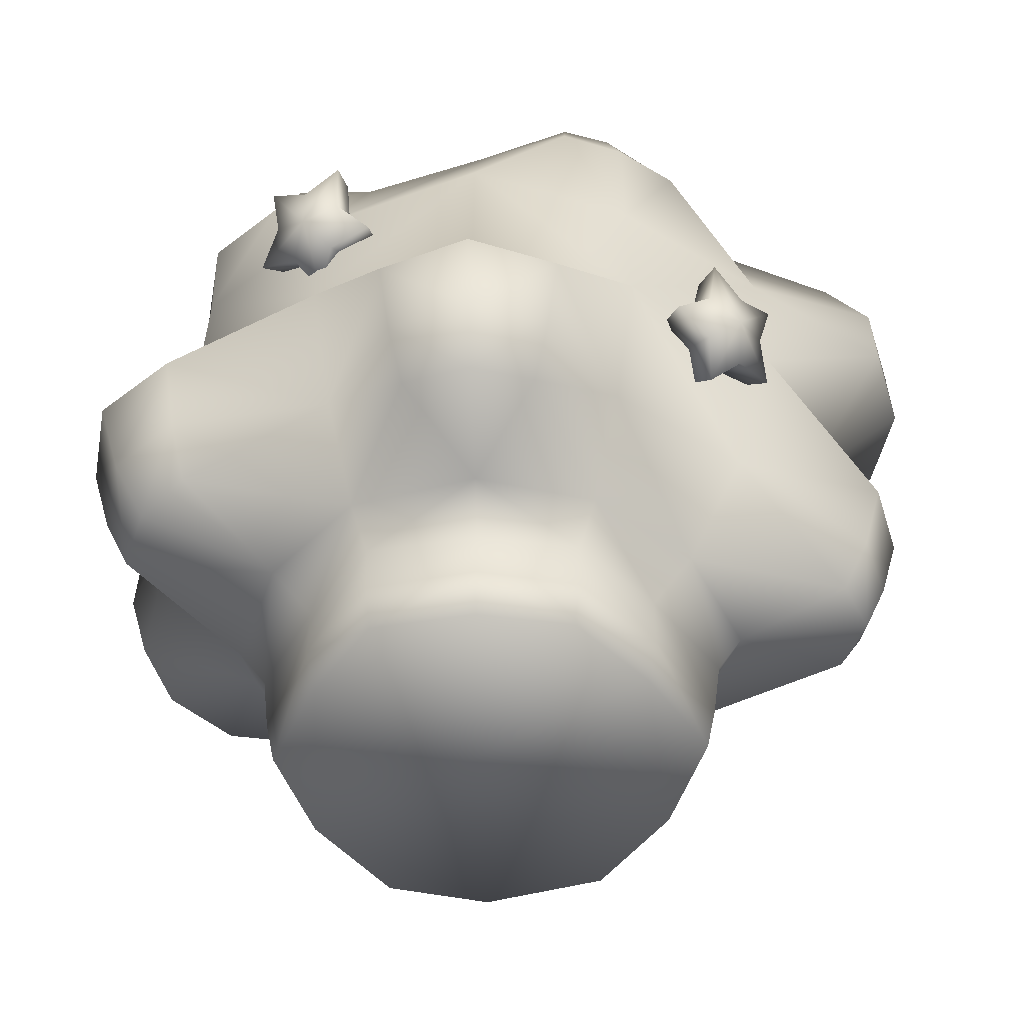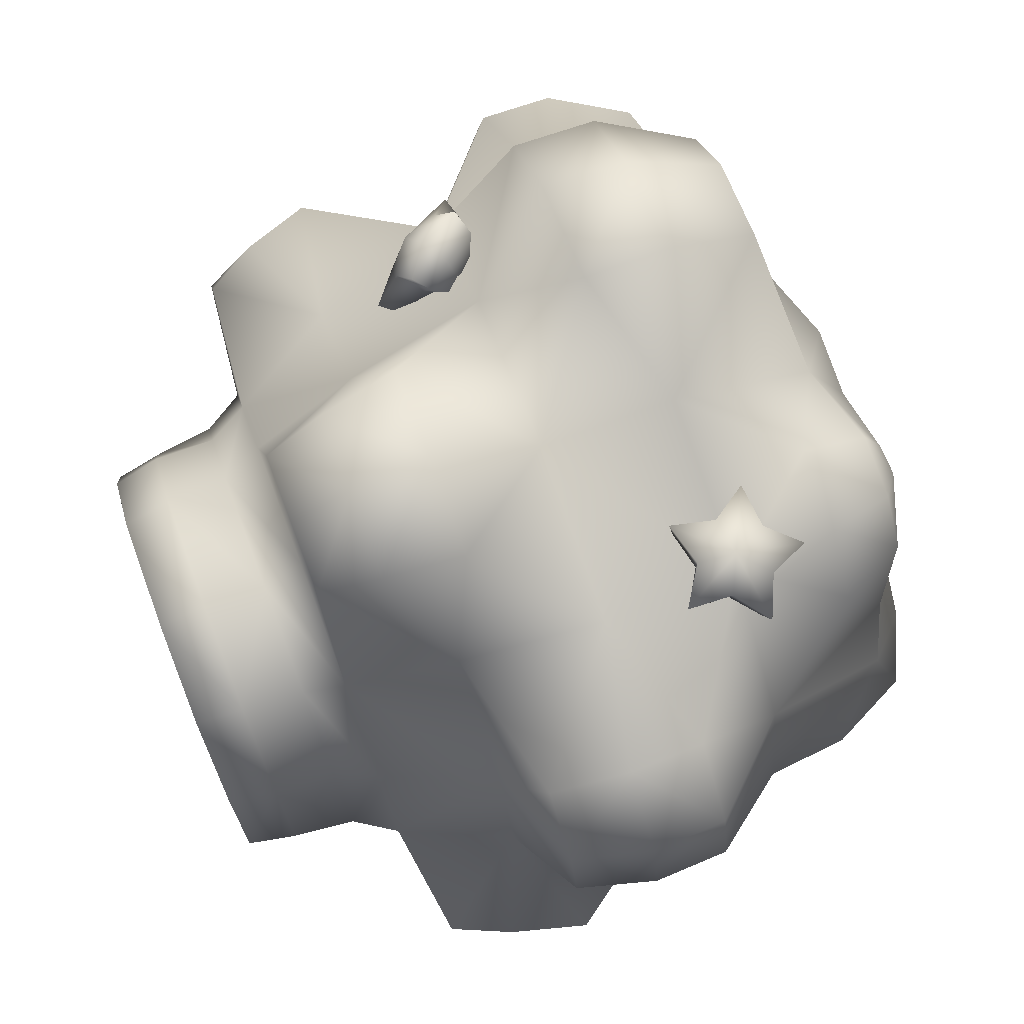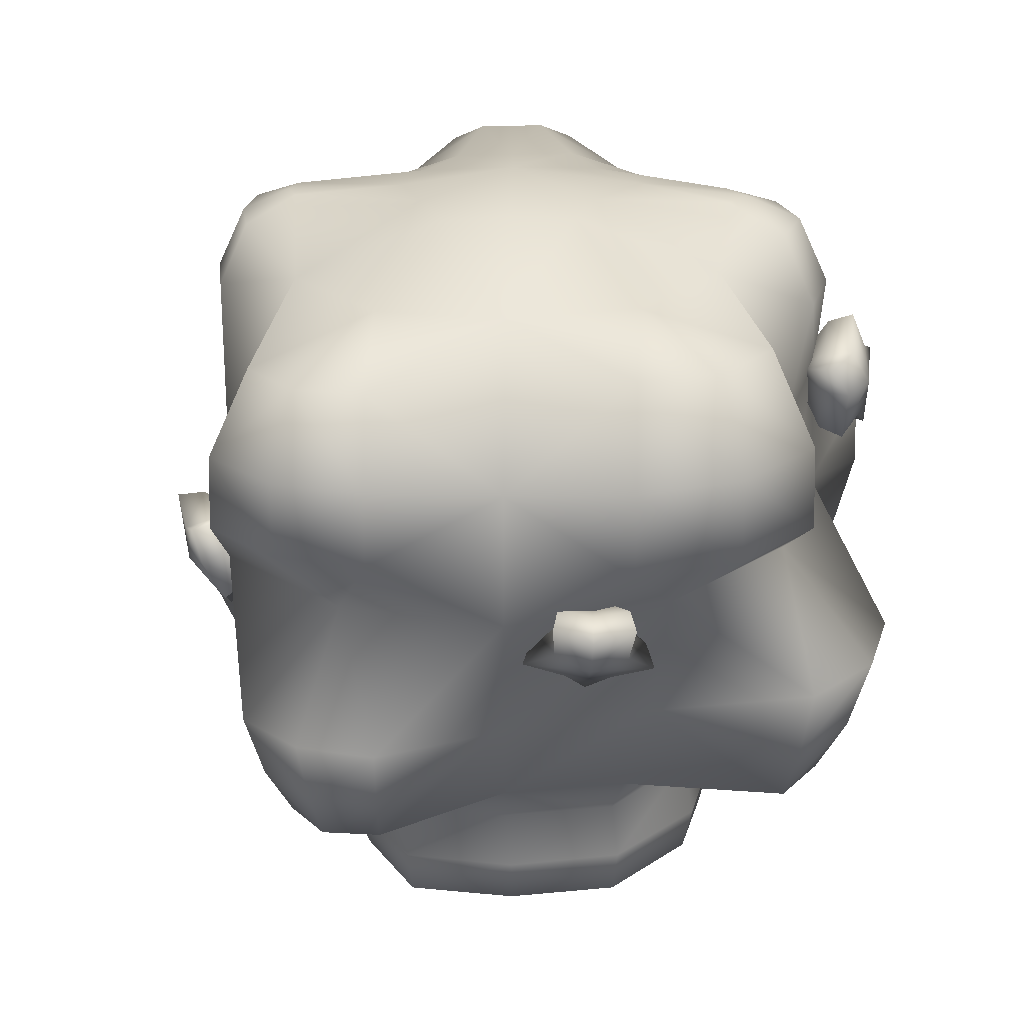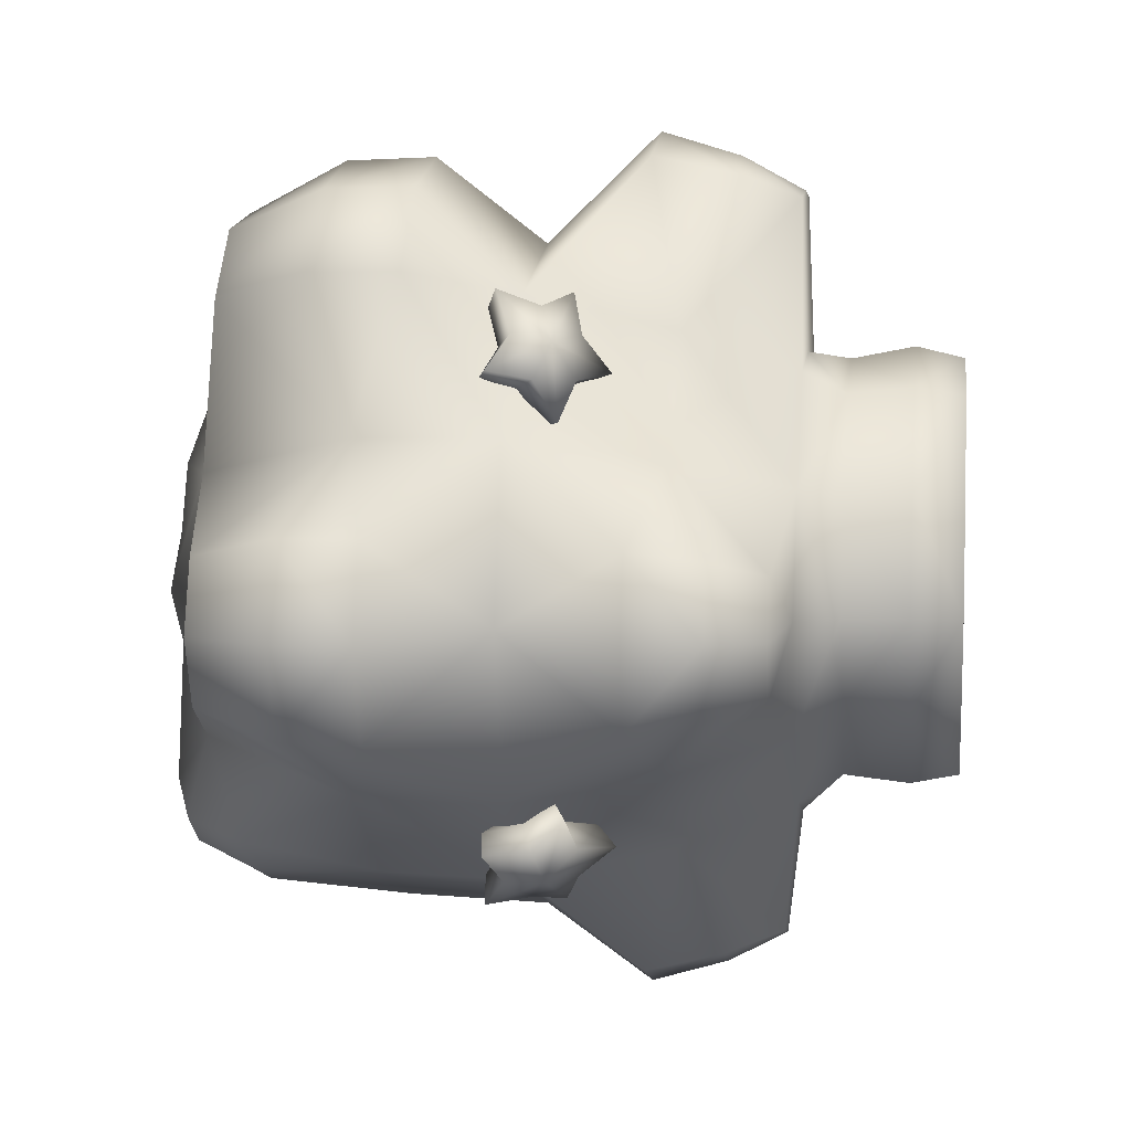
<metadata>
{"format":"obj","ext":"obj","renderer":"f3d","projection":"perspective","resolution":1024,"background":"white","views":[{"elev":-49.7,"azim":-177.5,"up":"+Y"},{"elev":75.5,"azim":69.2,"up":"+Z"},{"elev":24.6,"azim":-60.5,"up":"+Y"},{"elev":7.3,"azim":-82.6,"up":"+Z"}]}
</metadata>
<code>
o Cylinder.002_Cylinder.004
v 0.31 0.008858 -0.8144
v 0.3271 0.1789 -0.844
v 0.5571 0.1789 -0.5512
v 0.5229 0.008858 -0.5315
v 0.6992 0.008858 -0.2009
v 0.7334 0.1789 -0.2009
v 0.6182 0.1789 0.1846
v 0.5841 0.008858 0.1649
v 0.3394 0.008858 0.4935
v 0.3565 0.1789 0.5231
v -0.01681 0.1789 0.6279
v -0.01681 0.008858 0.5885
v -0.439 0.008858 0.4861
v -0.4561 0.1789 0.5157
v -0.7252 0.1789 0.1895
v -0.691 0.008858 0.1697
v -0.04978 0.1789 -0.9016
v -0.04978 0.3992 -0.8596
v 0.3377 0.3992 -0.8194
v -0.3802 0.008858 -0.7997
v -0.3973 0.1789 -0.8293
v -0.04978 0.008858 -0.8621
v -0.8282 0.008858 -0.2009
v -0.8624 0.1789 -0.2009
v -0.6566 0.1789 -0.5512
v -0.6224 0.008858 -0.5315
v -0.8912 0.3992 -0.2017
v -0.7274 0.3992 0.1673
v -0.7969 0.5476 0.2051
v -0.9806 0.5476 -0.1985
v 0.6204 0.3992 0.1624
v 0.3709 0.3992 0.5015
v -0.6588 0.3992 -0.5306
v -0.4041 0.3992 -0.8039
v -0.01681 0.3992 0.5844
v -0.4705 0.3992 0.4938
v 0.5592 0.3992 -0.5306
v 0.7585 0.3992 -0.2017
v -0.4627 0.5476 -0.8898
v -0.7969 0.5476 -0.6021
v -0.9957 0.9445 -0.7077
v -0.5561 0.9445 -1.036
v 0.6974 0.5476 0.2051
v 0.4156 0.5476 0.5725
v -0.04978 0.5476 -1.006
v 0.3894 0.5476 -0.9021
v -0.04978 0.5476 0.6087
v -0.5152 0.5476 0.5664
v 0.6974 0.5476 -0.6021
v 0.8548 0.5476 -0.1985
v -1.36 0.6 -0.006524
v -1.447 0.6 -0.198
v -0.05216 0.5624 1.161
v -0.3067 0.5624 1.138
v 0.55 1.458 -1.162
v 1.038 1.458 -0.7846
v 1.33 1.106 -0.928
v 1.065 1.106 -1.132
v -1.138 1.458 0.3911
v -1.294 1.458 -0.1968
v -1.595 1.032 -0.1971
v -1.521 1.032 0.0817
v 0.8962 0.9445 0.3142
v 0.5011 0.9445 0.7103
v -0.271 0.5975 -1.387
v -0.05269 0.5975 -1.449
v -0.6718 1.458 0.8203
v -0.8594 1.774 1.173
v -1.147 1.774 0.9079
v 0.5722 1.458 0.8255
v 1.047 1.071 0.7431
v 1.086 1.35 0.8057
v -0.6273 1.458 -1.151
v -0.358 1.079 -1.526
v -0.3204 0.8073 -1.465
v -1.138 1.458 -0.7846
v -0.04978 1.458 0.9789
v -0.05216 1.06 1.363
v 0.288 1.06 1.28
v 1.03 0.9445 -0.1968
v 1.23 0.6129 -0.6102
v 1.325 0.828 -0.6093
v 0.2 2.691 0.2224
v -0.04978 2.691 0.1746
v 0.2719 2.647 0.5591
v 0.3864 2.647 0.581
v 1.172 1.458 -0.1968
v 1.022 1.95 -0.7755
v 1.155 1.95 -0.1968
v -1.606 1.822 0.1207
v -1.69 1.822 -0.1968
v 1.022 1.95 0.382
v 1.33 1.617 0.5647
v 1.403 1.617 0.2502
v -0.04978 1.458 -1.372
v -0.04978 1.95 -1.354
v 0.5416 1.95 -1.148
v -1.121 1.95 -0.7755
v -0.6189 1.95 -1.138
v 1.027 2.294 -0.7972
v 1.098 2.294 -0.4866
v -0.04978 2.49 -1.071
v 0.4103 2.49 -0.9354
v -0.3951 2.39 -1.228
v -0.3951 2.601 -1.117
v -0.5321 2.49 0.594
v -0.8586 2.49 0.2401
v -0.9747 2.411 0.8147
v -0.7732 2.411 1.033
v 0.6984 2.584 -0.883
v 0.7689 2.294 -0.9972
v -1.014 2.49 -0.1968
v -1.54 2.379 -0.1968
v -1.455 2.379 0.03916
v -0.3935 2.691 -0.01106
v -0.5494 2.691 -0.1968
v 0.759 2.49 0.2401
v 0.6426 2.555 0.5891
v 0.763 2.308 0.6542
v -0.04978 2.691 -0.5681
v 0.1777 2.691 -0.5586
v -0.8586 2.49 -0.6336
v -0.711 2.601 -0.9464
v -0.8136 2.39 -1.002
v -0.04978 2.49 0.677
v -0.2996 2.691 0.2172
v -0.3935 2.691 -0.3824
v -0.5294 2.68 -0.8483
v -0.3951 2.68 -0.9208
v -0.05269 1.079 -1.643
v -1.121 1.95 0.382
v -1.597 2.088 0.1158
v -1.597 2.088 -0.5093
v -1.455 2.379 -0.4327
v -0.9957 0.9445 0.3142
v -1.454 0.7882 0.04526
v -1.137 2.077 0.9023
v -0.6007 0.9445 0.7051
v -0.4755 1.774 1.271
v 0.294 2.691 -0.01106
v 0.4295 2.647 0.474
v 0.5639 1.95 0.812
v -0.04978 1.95 0.9608
v 0.5532 2.308 0.8512
v -0.3534 0.7795 1.214
v -0.3923 1.06 1.277
v 0.8926 2.49 -0.1968
v 0.4275 2.691 -0.1968
v 1.262 1.071 0.5279
v 1.081 1.617 0.7984
v 0.9573 2.584 -0.4866
v 0.294 2.691 -0.3824
v 0.7077 2.692 -0.4866
v 0.636 2.692 -0.5863
v 1.145 0.6129 -0.8291
v 1.402 1.106 -0.6093
v -0.4755 2.077 1.26
v -0.8543 2.077 1.165
v -0.4755 2.411 1.084
v -0.6174 2.39 -1.143
v -0.5661 2.601 -1.06
v -0.4753 2.68 -0.913
v -0.2551 2.691 -0.5482
v 1.339 1.35 0.5696
v 1.412 1.35 0.2502
v 1.335 1.071 0.2502
v 0.8856 2.584 -0.7211
v 0.5736 2.692 -0.6808
v -1.528 0.7882 -0.1971
v -1.36 0.6 -0.3894
v -1.454 0.7882 -0.4395
v -1.521 1.032 -0.4759
v 0.1795 0.5975 -1.394
v -0.05269 0.8073 -1.561
v 0.2268 0.8073 -1.47
v 0.2644 1.079 -1.531
v 0.4788 0.9445 -1.047
v -0.05216 0.7795 1.279
v 0.2491 0.7795 1.217
v 0.2023 0.5624 1.141
v 1.253 0.828 -0.8863
v 1.026 0.828 -1.07
v 0.978 0.6129 -0.9917
v 0.493 2.555 0.7537
v 0.2719 2.555 0.7894
v 0.2719 2.308 0.9194
v -1.681 2.088 -0.1968
v -1.606 1.822 -0.5142
v 0.5526 1.929 1.05
v 0.5305 1.799 1.024
v 0.6631 1.714 0.9941
v 0.6738 1.874 1
v 0.7903 1.974 0.9539
v 0.6456 2.034 0.9874
v 0.5815 2.178 0.9561
v 0.4849 2.059 1.003
v 0.3252 2.044 0.9978
v 0.4138 1.913 1.025
v 0.3756 1.758 1.021
v 0.5204 1.805 0.9066
v 0.5193 1.934 0.7377
v 0.6378 1.735 0.8971
v 0.6474 1.872 0.886
v 0.7485 1.961 0.8622
v 0.6224 2.014 0.8744
v 0.5669 2.139 0.8641
v 0.4799 2.035 0.8878
v 0.344 2.023 0.9003
v 0.4169 1.907 0.9078
v 0.3878 1.773 0.9207
v -0.04978 2.758 -0.1868
v -1.039 1.31 0.6881
v -1.071 1.437 0.7147
v -1.159 1.508 0.6012
v -1.093 1.366 0.5694
v -1.072 1.288 0.4309
v -0.9916 1.238 0.5606
v -0.8673 1.138 0.5757
v -0.9076 1.23 0.7004
v -0.8287 1.265 0.8355
v -0.9567 1.353 0.7956
v -1.009 1.494 0.8513
v -0.9798 1.491 0.6629
v -0.7977 1.463 0.5573
v -1.068 1.541 0.57
v -0.999 1.427 0.5342
v -0.9912 1.349 0.4219
v -0.9095 1.314 0.5263
v -0.8134 1.218 0.5478
v -0.8351 1.307 0.6503
v -0.7799 1.329 0.7738
v -0.8786 1.416 0.7347
v -0.9369 1.529 0.7875
v -1.023 1.336 -1.06
v -1.035 1.469 -1.059
v -0.9375 1.545 -1.161
v -0.9139 1.389 -1.134
v -0.7896 1.294 -1.168
v -0.9013 1.242 -1.065
v -0.9009 1.118 -0.9626
v -1.015 1.23 -0.9482
v -1.118 1.261 -0.8292
v -1.097 1.371 -0.9445
v -1.14 1.525 -0.9519
v -0.9538 1.495 -0.978
v -0.8117 1.416 -0.8415
v -0.8792 1.553 -1.077
v -0.8464 1.424 -1.044
v -0.7505 1.334 -1.083
v -0.8352 1.293 -0.9833
v -0.8473 1.181 -0.9047
v -0.9356 1.283 -0.8796
v -1.036 1.306 -0.7886
v -1.009 1.408 -0.8763
v -1.055 1.536 -0.8953
v 0.5997 1.766 -1.285
v 0.5988 1.896 -1.317
v 0.7276 1.977 -1.267
v 0.7044 1.828 -1.212
v 0.772 1.749 -1.09
v 0.6389 1.689 -1.157
v 0.538 1.575 -1.107
v 0.4928 1.671 -1.228
v 0.349 1.696 -1.294
v 0.468 1.799 -1.326
v 0.4662 1.945 -1.393
v 0.5469 1.939 -1.22
v 0.4579 1.89 -1.034
v 0.6658 1.999 -1.188
v 0.6405 1.879 -1.128
v 0.7043 1.8 -1.035
v 0.5824 1.755 -1.079
v 0.5008 1.649 -1.05
v 0.4529 1.739 -1.141
v 0.3365 1.754 -1.212
v 0.4309 1.852 -1.229
v 0.4384 1.971 -1.298
f 1 2 3
f 5 6 7
f 10 11 12
f 13 14 15
f 2 17 18
f 20 21 17
f 23 24 25
f 8 26 4
f 27 28 29
f 7 31 32
f 25 33 34
f 14 11 35
f 6 3 37
f 24 15 28
f 40 41 42
f 32 31 43
f 19 18 45
f 33 40 39
f 36 35 47
f 38 37 49
f 30 29 51
f 47 53 54
f 56 57 58
f 60 61 62
f 44 43 63
f 45 39 65
f 67 68 69
f 70 64 71
f 42 73 74
f 41 76 73
f 77 78 79
f 80 50 81
f 83 84 85
f 87 56 88
f 60 59 90
f 92 93 94
f 55 95 96
f 73 76 98
f 88 100 101
f 97 96 102
f 102 96 104
f 106 107 108
f 103 110 111
f 112 113 114
f 107 115 116
f 117 118 119
f 102 120 121
f 122 123 124
f 125 84 126
f 122 127 128
f 102 105 129
f 73 99 96
f 95 130 74
f 34 39 45
f 42 75 65
f 21 34 18
f 25 21 20
f 122 112 116
f 131 132 90
f 98 133 134
f 135 59 62
f 135 136 51
f 24 27 33
f 27 30 40
f 15 24 23
f 107 106 126
f 131 59 69
f 135 138 67
f 67 77 139
f 29 48 138
f 36 48 29
f 15 14 36
f 12 11 14
f 117 140 141
f 77 70 142
f 142 92 119
f 138 48 54
f 77 67 146
f 35 32 44
f 10 32 35
f 7 10 9
f 92 89 147
f 117 147 148
f 63 149 71
f 92 142 150
f 50 80 63
f 38 50 43
f 6 38 31
f 3 6 5
f 147 89 101
f 152 148 153
f 55 97 88
f 49 155 81
f 56 87 156
f 37 19 46
f 3 2 19
f 17 2 1
f 139 157 158
f 157 159 109
f 158 109 108
f 68 158 137
f 131 137 108
f 143 125 159
f 143 157 139
f 106 109 159
f 160 124 123
f 161 123 128
f 105 161 162
f 160 161 105
f 163 162 128
f 99 98 124
f 163 120 129
f 99 160 104
f 149 164 72
f 72 164 93
f 165 94 93
f 149 166 165
f 63 80 166
f 70 72 150
f 87 89 94
f 87 165 166
f 167 154 153
f 100 167 151
f 167 110 168
f 111 110 167
f 103 121 168
f 152 154 168
f 88 97 111
f 147 151 153
f 169 136 62
f 52 51 136
f 52 169 171
f 169 61 172
f 60 76 172
f 41 171 172
f 30 52 170
f 41 40 170
f 66 174 175
f 174 130 176
f 174 75 74
f 66 65 75
f 177 175 176
f 95 55 176
f 45 66 173
f 177 46 173
f 54 53 178
f 145 178 78
f 179 79 78
f 180 179 178
f 138 145 146
f 64 70 79
f 47 44 180
f 64 179 180
f 81 155 181
f 181 57 156
f 181 182 58
f 155 183 182
f 177 55 58
f 49 46 183
f 80 82 156
f 177 182 183
f 144 119 118
f 118 141 86
f 185 184 86
f 186 144 184
f 142 144 186
f 125 185 85
f 125 143 186
f 83 86 141
f 91 90 132
f 132 114 113
f 133 187 113
f 91 187 133
f 131 107 114
f 98 76 188
f 112 122 134
f 60 91 188
f 121 120 211
f 163 127 211
f 126 84 211
f 148 152 211
f 116 115 211
f 83 140 211
f 120 163 211
f 127 116 211
f 115 126 211
f 84 83 211
f 140 148 211
f 152 121 211
f 4 1 3
f 8 5 7
f 9 10 12
f 16 13 15
f 19 2 18
f 22 20 17
f 26 23 25
f 20 22 26
f 1 4 22
f 5 8 4
f 9 12 8
f 13 16 12
f 23 26 16
f 22 4 26
f 8 12 16
f 16 26 8
f 30 27 29
f 10 7 32
f 21 25 34
f 36 14 35
f 38 6 37
f 27 24 28
f 39 40 42
f 44 32 43
f 46 19 45
f 34 33 39
f 48 36 47
f 50 38 49
f 52 30 51
f 48 47 54
f 55 56 58
f 59 60 62
f 64 44 63
f 66 45 65
f 59 67 69
f 72 70 71
f 75 42 74
f 42 41 73
f 70 77 79
f 82 80 81
f 86 83 85
f 89 87 88
f 91 60 90
f 89 92 94
f 97 55 96
f 99 73 98
f 89 88 101
f 103 97 102
f 105 102 104
f 109 106 108
f 97 103 111
f 107 112 114
f 112 107 116
f 92 117 119
f 103 102 121
f 98 122 124
f 106 125 126
f 123 122 128
f 120 102 129
f 95 73 96
f 73 95 74
f 18 34 45
f 39 42 65
f 17 21 18
f 26 25 20
f 127 122 116
f 59 131 90
f 122 98 134
f 136 135 62
f 29 135 51
f 25 24 33
f 33 27 40
f 16 15 23
f 115 107 126
f 137 131 69
f 59 135 67
f 68 67 139
f 135 29 138
f 28 36 29
f 28 15 36
f 13 12 14
f 118 117 141
f 143 77 142
f 144 142 119
f 145 138 54
f 78 77 146
f 47 35 44
f 11 10 35
f 8 7 9
f 117 92 147
f 140 117 148
f 64 63 71
f 93 92 150
f 43 50 63
f 31 38 43
f 7 6 31
f 4 3 5
f 151 147 101
f 154 152 153
f 56 55 88
f 50 49 81
f 57 56 156
f 49 37 46
f 37 3 19
f 22 17 1
f 68 139 158
f 158 157 109
f 137 158 108
f 69 68 137
f 107 131 108
f 157 143 159
f 77 143 139
f 125 106 159
f 161 160 123
f 162 161 128
f 129 105 162
f 104 160 105
f 127 163 128
f 160 99 124
f 162 163 129
f 96 99 104
f 71 149 72
f 150 72 93
f 164 165 93
f 164 149 165
f 149 63 166
f 142 70 150
f 165 87 94
f 80 87 166
f 151 167 153
f 101 100 151
f 154 167 168
f 100 111 167
f 110 103 168
f 121 152 168
f 100 88 111
f 148 147 153
f 61 169 62
f 169 52 136
f 170 52 171
f 171 169 172
f 61 60 172
f 76 41 172
f 40 30 170
f 171 41 170
f 173 66 175
f 175 174 176
f 130 174 74
f 174 66 75
f 55 177 176
f 130 95 176
f 46 45 173
f 175 177 173
f 145 54 178
f 146 145 78
f 178 179 78
f 53 180 178
f 67 138 146
f 179 64 79
f 53 47 180
f 44 64 180
f 82 81 181
f 82 181 156
f 57 181 58
f 181 155 182
f 182 177 58
f 155 49 183
f 87 80 156
f 46 177 183
f 184 144 118
f 184 118 86
f 85 185 86
f 185 186 184
f 143 142 186
f 84 125 85
f 185 125 186
f 140 83 141
f 187 91 132
f 187 132 113
f 134 133 113
f 188 91 133
f 132 131 114
f 133 98 188
f 113 112 134
f 76 60 188
f 189 190 191
f 189 191 192
f 189 192 193
f 189 193 194
f 189 194 195
f 189 195 196
f 189 196 197
f 189 197 198
f 189 198 199
f 189 199 190
f 200 201 202
f 202 201 203
f 203 201 204
f 204 201 205
f 205 201 206
f 206 201 207
f 207 201 208
f 208 201 209
f 209 201 210
f 210 201 200
f 190 200 202
f 192 191 202
f 192 203 204
f 194 193 204
f 194 205 206
f 196 195 206
f 196 207 208
f 198 197 208
f 198 209 210
f 190 199 210
f 191 190 202
f 203 192 202
f 193 192 204
f 205 194 204
f 195 194 206
f 207 196 206
f 197 196 208
f 209 198 208
f 199 198 210
f 200 190 210
f 212 213 214
f 212 214 215
f 212 215 216
f 212 216 217
f 212 217 218
f 212 218 219
f 212 219 220
f 212 220 221
f 212 221 222
f 212 222 213
f 223 224 225
f 225 224 226
f 226 224 227
f 227 224 228
f 228 224 229
f 229 224 230
f 230 224 231
f 231 224 232
f 232 224 233
f 233 224 223
f 213 223 225
f 215 214 225
f 215 226 227
f 217 216 227
f 217 228 229
f 219 218 229
f 219 230 231
f 221 220 231
f 221 232 233
f 213 222 233
f 214 213 225
f 226 215 225
f 216 215 227
f 228 217 227
f 218 217 229
f 230 219 229
f 220 219 231
f 232 221 231
f 222 221 233
f 223 213 233
f 234 235 236
f 234 236 237
f 234 237 238
f 234 238 239
f 234 239 240
f 234 240 241
f 234 241 242
f 234 242 243
f 234 243 244
f 234 244 235
f 245 246 247
f 247 246 248
f 248 246 249
f 249 246 250
f 250 246 251
f 251 246 252
f 252 246 253
f 253 246 254
f 254 246 255
f 255 246 245
f 235 245 247
f 237 236 247
f 237 248 249
f 239 238 249
f 239 250 251
f 241 240 251
f 241 252 253
f 243 242 253
f 243 254 255
f 235 244 255
f 236 235 247
f 248 237 247
f 238 237 249
f 250 239 249
f 240 239 251
f 252 241 251
f 242 241 253
f 254 243 253
f 244 243 255
f 245 235 255
f 256 257 258
f 256 258 259
f 256 259 260
f 256 260 261
f 256 261 262
f 256 262 263
f 256 263 264
f 256 264 265
f 256 265 266
f 256 266 257
f 267 268 269
f 269 268 270
f 270 268 271
f 271 268 272
f 272 268 273
f 273 268 274
f 274 268 275
f 275 268 276
f 276 268 277
f 277 268 267
f 257 267 269
f 259 258 269
f 259 270 271
f 261 260 271
f 261 272 273
f 263 262 273
f 263 274 275
f 265 264 275
f 265 276 277
f 257 266 277
f 258 257 269
f 270 259 269
f 260 259 271
f 272 261 271
f 262 261 273
f 274 263 273
f 264 263 275
f 276 265 275
f 266 265 277
f 267 257 277

</code>
